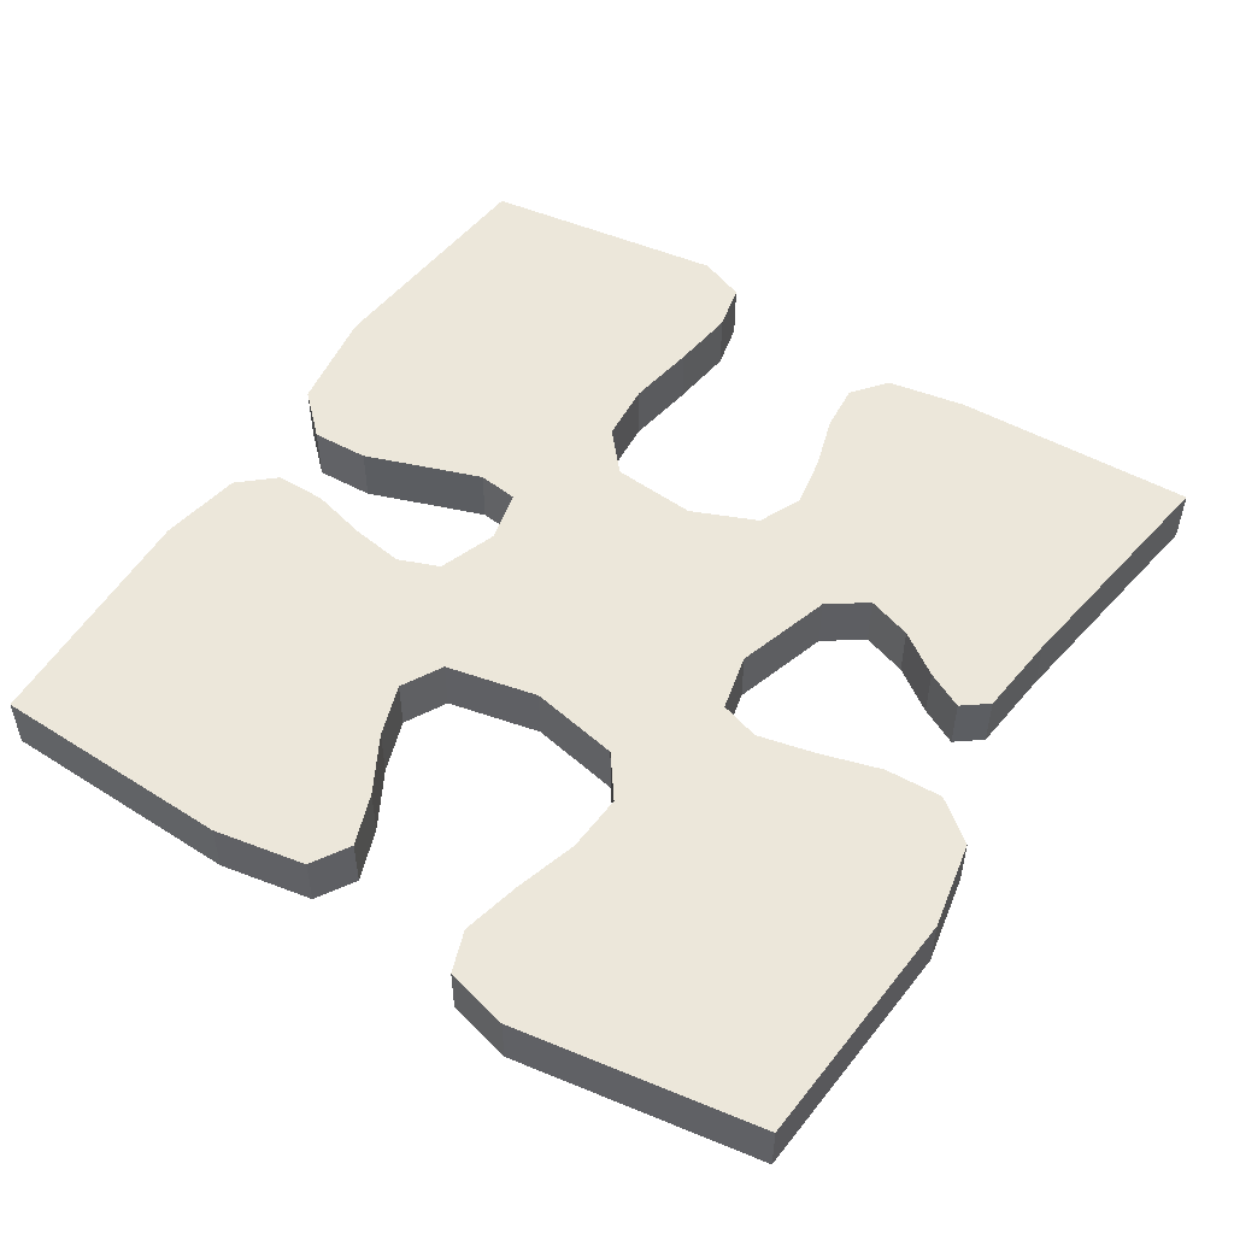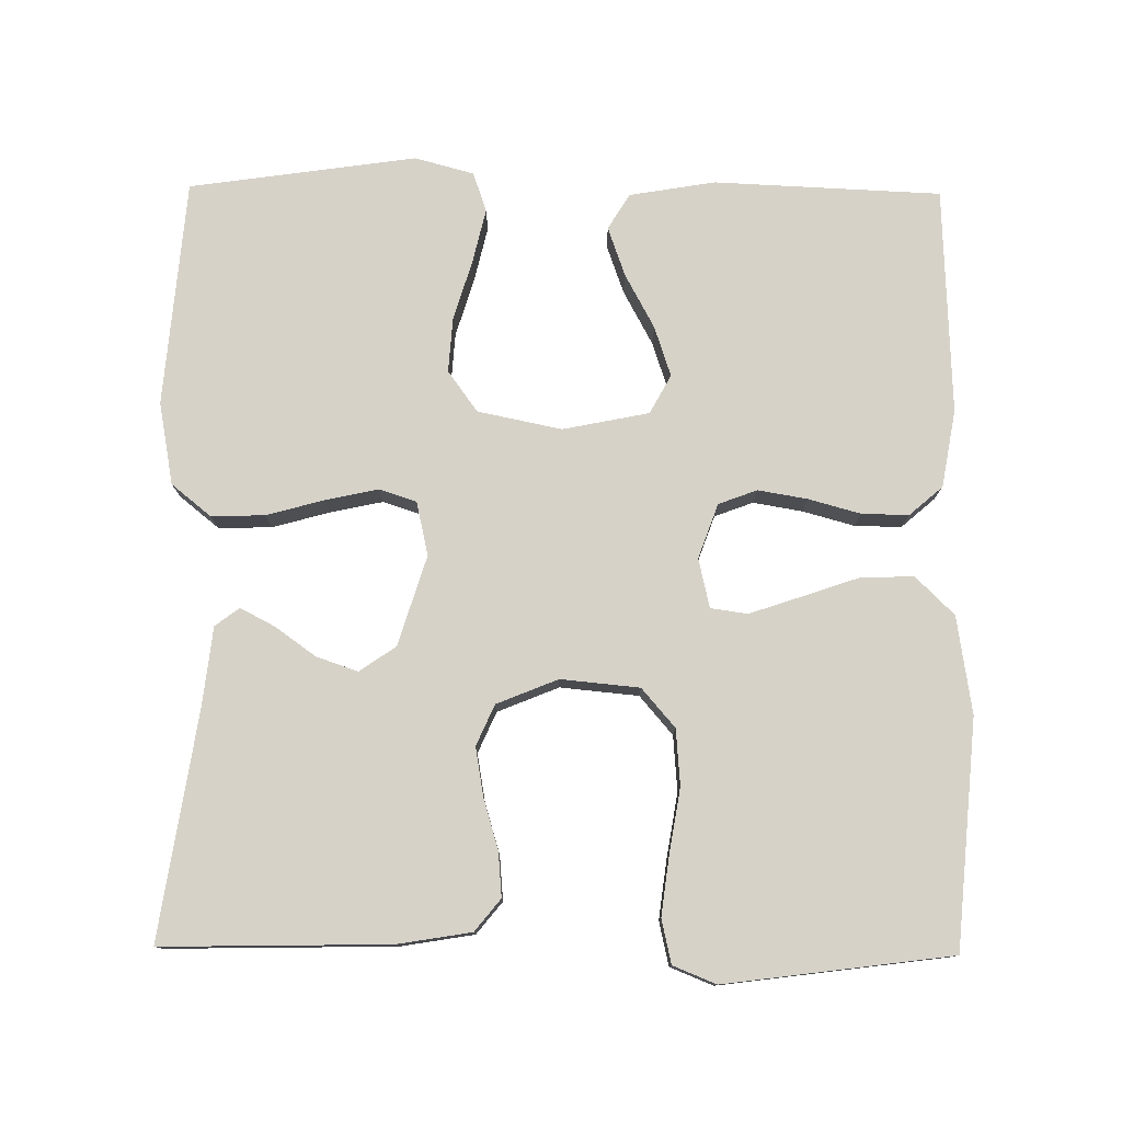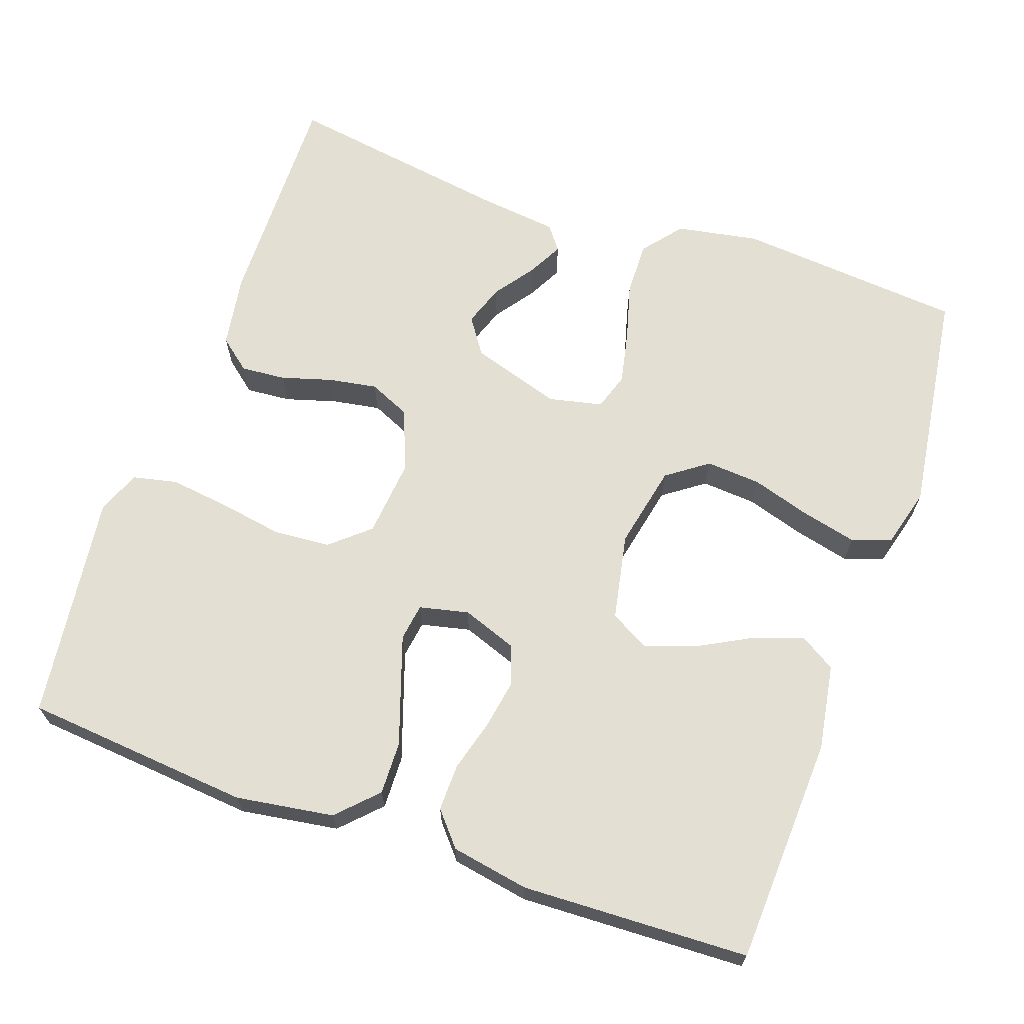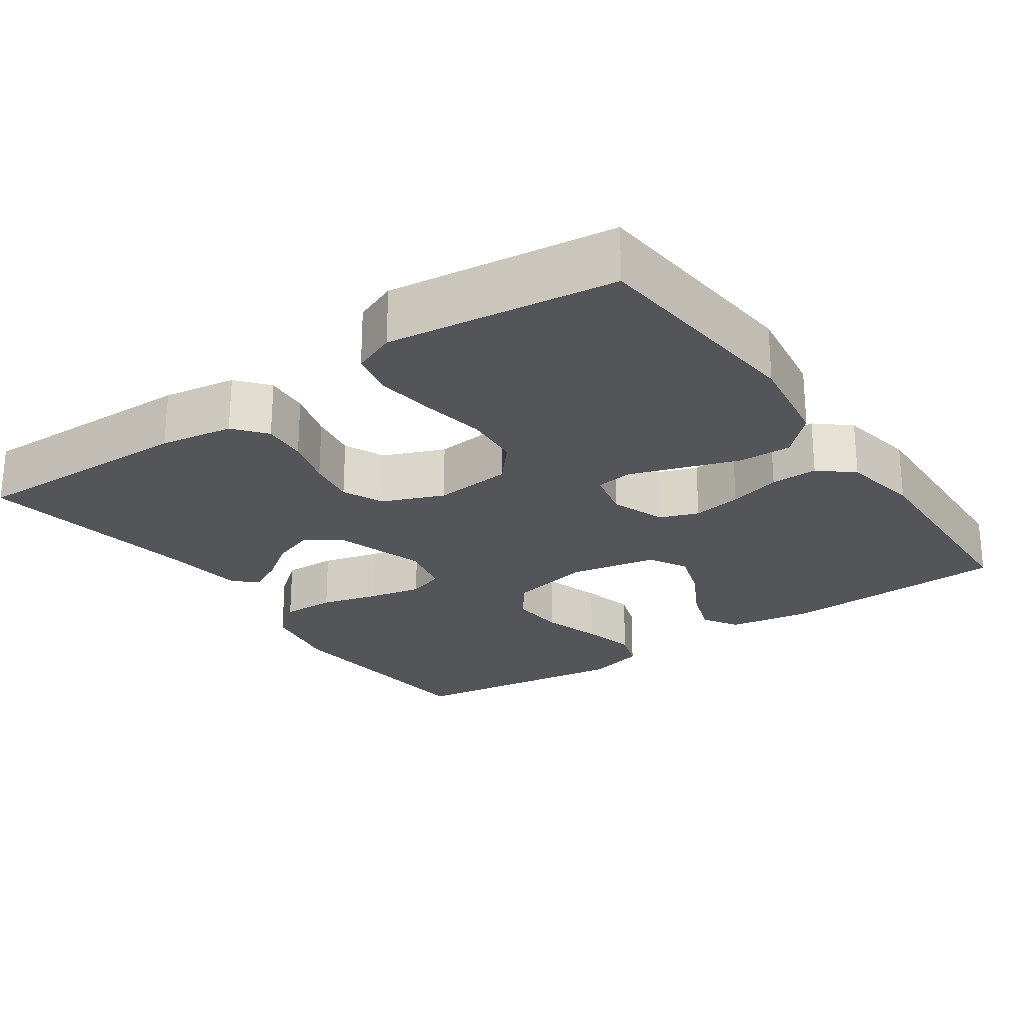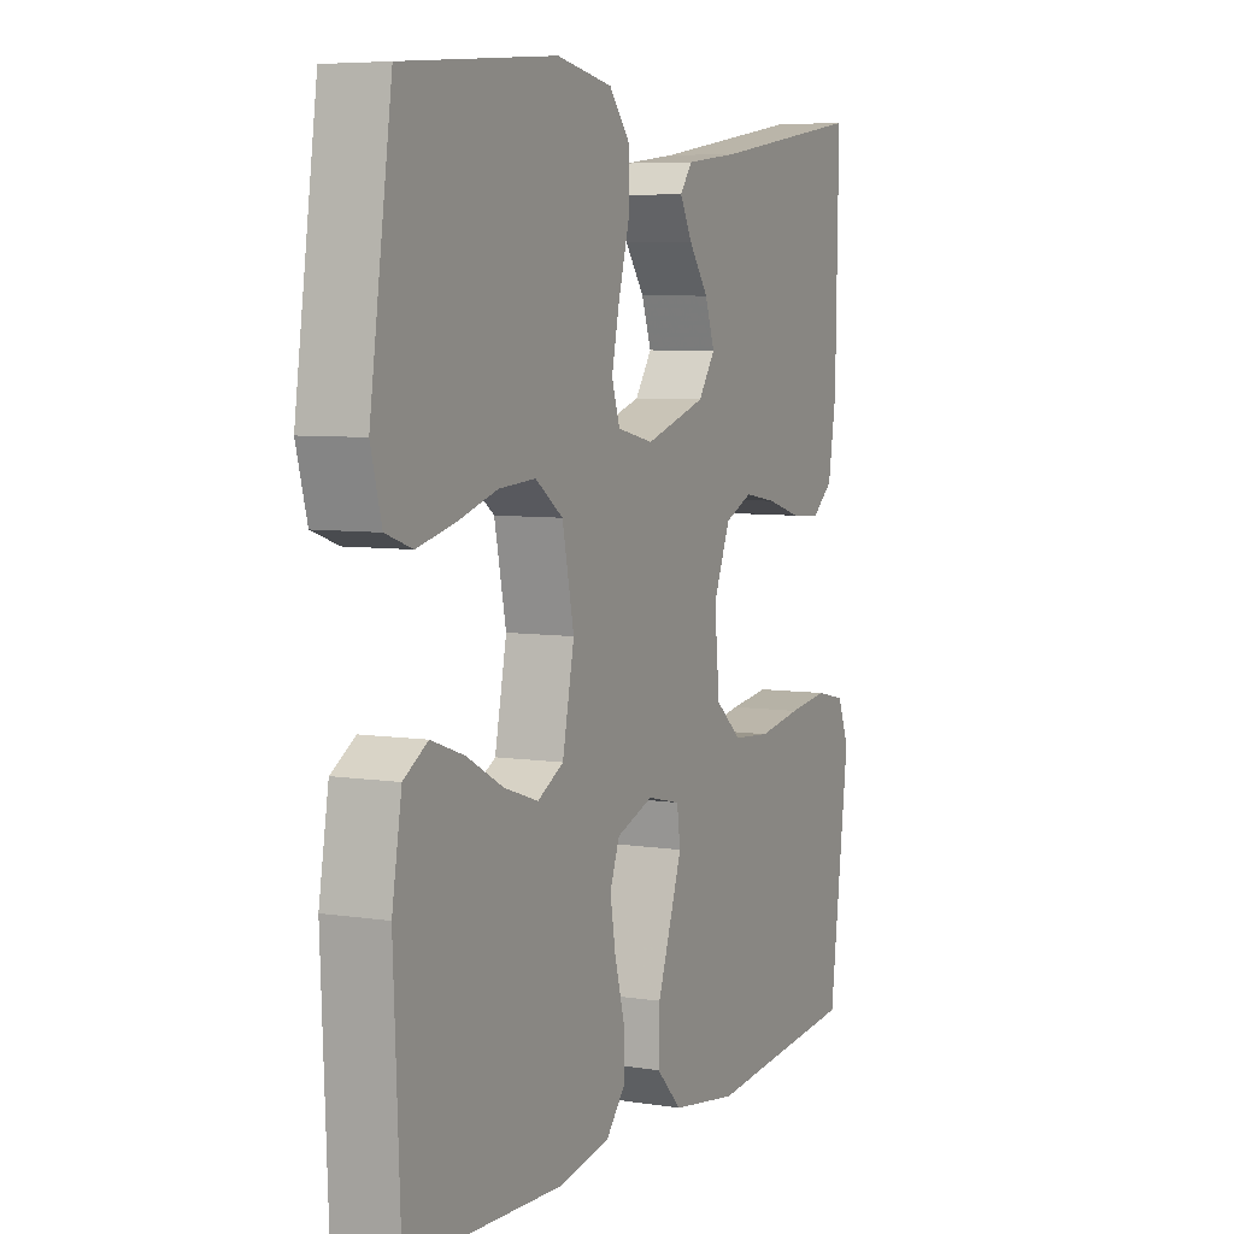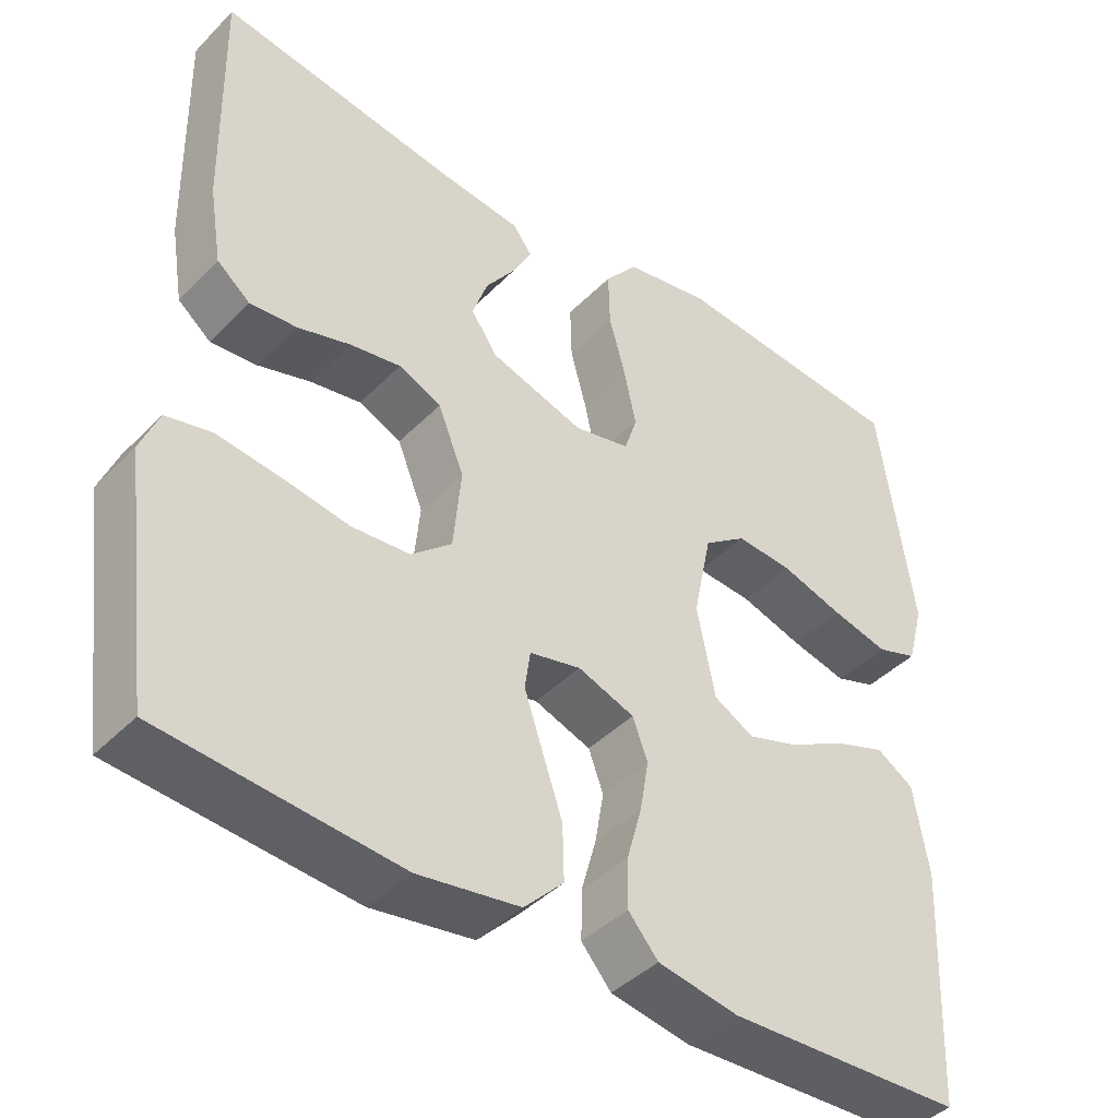
<metadata>
{"format":"obj","ext":"obj","renderer":"f3d","projection":"perspective","resolution":1024,"background":"white","views":[{"elev":51.3,"azim":-57.8,"up":"+Y"},{"elev":78.1,"azim":90.6,"up":"+Y"},{"elev":66.8,"azim":-160.5,"up":"+Y"},{"elev":-24.4,"azim":125.0,"up":"+Y"},{"elev":6.3,"azim":-64.8,"up":"+Z"},{"elev":-42.2,"azim":140.0,"up":"+Z"}]}
</metadata>
<code>
v 0.5 0.07 0.5
v 0.494 0.07 0.2
v 0.478 0.07 0.103
v 0.436 0.07 0.069
v 0.377 0.07 0.074
v 0.31 0.07 0.094
v 0.246 0.07 0.105
v 0.192 0.07 0.081
v 0.159 0.07 0
v 0.169 0.07 -0.104
v 0.22 0.07 -0.148
v 0.294 0.07 -0.154
v 0.379 0.07 -0.14
v 0.458 0.07 -0.13
v 0.516 0.07 -0.143
v 0.539 0.07 -0.2
v 0.5 0.07 -0.5
v 0.2 0.07 -0.526
v 0.071 0.07 -0.506
v 0.021 0.07 -0.455
v 0.023 0.07 -0.385
v 0.049 0.07 -0.309
v 0.072 0.07 -0.241
v 0.065 0.07 -0.192
v 0 0.07 -0.177
v -0.072 0.07 -0.203
v -0.091 0.07 -0.254
v -0.08 0.07 -0.319
v -0.061 0.07 -0.388
v -0.06 0.07 -0.45
v -0.098 0.07 -0.494
v -0.2 0.07 -0.512
v -0.5 0.07 -0.5
v -0.513 0.07 -0.2
v -0.494 0.07 -0.087
v -0.447 0.07 -0.058
v -0.382 0.07 -0.081
v -0.31 0.07 -0.12
v -0.244 0.07 -0.142
v -0.193 0.07 -0.114
v -0.17 0.07 0
v -0.193 0.07 0.111
v -0.247 0.07 0.15
v -0.319 0.07 0.145
v -0.398 0.07 0.121
v -0.47 0.07 0.104
v -0.522 0.07 0.122
v -0.543 0.07 0.2
v -0.5 0.07 0.5
v -0.2 0.07 0.525
v -0.091 0.07 0.505
v -0.049 0.07 0.453
v -0.051 0.07 0.382
v -0.072 0.07 0.306
v -0.087 0.07 0.236
v -0.071 0.07 0.187
v 0 0.07 0.171
v 0.119 0.07 0.208
v 0.152 0.07 0.256
v 0.133 0.07 0.311
v 0.095 0.07 0.364
v 0.071 0.07 0.41
v 0.095 0.07 0.442
v 0.2 0.07 0.454
v 0.5 0 0.5
v 0.494 0 0.2
v 0.478 0 0.103
v 0.436 0 0.069
v 0.377 0 0.074
v 0.31 0 0.094
v 0.246 0 0.105
v 0.192 0 0.081
v 0.159 0 0
v 0.169 0 -0.104
v 0.22 0 -0.148
v 0.294 0 -0.154
v 0.379 0 -0.14
v 0.458 0 -0.13
v 0.516 0 -0.143
v 0.539 0 -0.2
v 0.5 0 -0.5
v 0.2 0 -0.526
v 0.071 0 -0.506
v 0.021 0 -0.455
v 0.023 0 -0.385
v 0.049 0 -0.309
v 0.072 0 -0.241
v 0.065 0 -0.192
v 0 0 -0.177
v -0.072 0 -0.203
v -0.091 0 -0.254
v -0.08 0 -0.319
v -0.061 0 -0.388
v -0.06 0 -0.45
v -0.098 0 -0.494
v -0.2 0 -0.512
v -0.5 0 -0.5
v -0.513 0 -0.2
v -0.494 0 -0.087
v -0.447 0 -0.058
v -0.382 0 -0.081
v -0.31 0 -0.12
v -0.244 0 -0.142
v -0.193 0 -0.114
v -0.17 0 0
v -0.193 0 0.111
v -0.247 0 0.15
v -0.319 0 0.145
v -0.398 0 0.121
v -0.47 0 0.104
v -0.522 0 0.122
v -0.543 0 0.2
v -0.5 0 0.5
v -0.2 0 0.525
v -0.091 0 0.505
v -0.049 0 0.453
v -0.051 0 0.382
v -0.072 0 0.306
v -0.087 0 0.236
v -0.071 0 0.187
v 0 0 0.171
v 0.119 0 0.208
v 0.152 0 0.256
v 0.133 0 0.311
v 0.095 0 0.364
v 0.071 0 0.41
v 0.095 0 0.442
v 0.2 0 0.454
f 62 63 64
f 61 62 64
f 60 61 64
f 4 5 6
f 3 4 6
f 2 3 6
f 1 2 6
f 64 1 6
f 60 64 6
f 59 60 6
f 58 59 6 7
f 57 58 7 8
f 56 57 8 9
f 52 53 54
f 51 52 54
f 50 51 54
f 49 50 54
f 48 49 54
f 47 48 54
f 46 47 54
f 45 46 54
f 44 45 54
f 43 44 54 55
f 42 43 55 56
f 36 37 38
f 35 36 38
f 34 35 38
f 33 34 38
f 32 33 38
f 31 32 38
f 30 31 38
f 29 30 38
f 28 29 38
f 27 28 38 39
f 26 27 39 40
f 20 21 22
f 19 20 22
f 18 19 22
f 17 18 22
f 16 17 22
f 15 16 22
f 14 15 22
f 13 14 22
f 12 13 22
f 11 12 22 23
f 10 11 23 24
f 10 24 25
f 9 10 25
f 56 9 25
f 42 56 25
f 41 42 25
f 25 26 40 41
f 128 127 126
f 128 126 125
f 128 125 124
f 70 69 68
f 70 68 67
f 70 67 66
f 70 66 65
f 70 65 128
f 70 128 124
f 70 124 123
f 71 70 123 122
f 72 71 122 121
f 73 72 121 120
f 118 117 116
f 118 116 115
f 118 115 114
f 118 114 113
f 118 113 112
f 118 112 111
f 118 111 110
f 118 110 109
f 118 109 108
f 119 118 108 107
f 120 119 107 106
f 102 101 100
f 102 100 99
f 102 99 98
f 102 98 97
f 102 97 96
f 102 96 95
f 102 95 94
f 102 94 93
f 102 93 92
f 103 102 92 91
f 104 103 91 90
f 86 85 84
f 86 84 83
f 86 83 82
f 86 82 81
f 86 81 80
f 86 80 79
f 86 79 78
f 86 78 77
f 86 77 76
f 87 86 76 75
f 88 87 75 74
f 89 88 74
f 89 74 73
f 89 73 120
f 89 120 106
f 89 106 105
f 105 104 90 89
f 1 65 66 2
f 2 66 67 3
f 3 67 68 4
f 4 68 69 5
f 5 69 70 6
f 6 70 71 7
f 7 71 72 8
f 8 72 73 9
f 9 73 74 10
f 10 74 75 11
f 11 75 76 12
f 12 76 77 13
f 13 77 78 14
f 14 78 79 15
f 15 79 80 16
f 16 80 81 17
f 17 81 82 18
f 18 82 83 19
f 19 83 84 20
f 20 84 85 21
f 21 85 86 22
f 22 86 87 23
f 23 87 88 24
f 24 88 89 25
f 25 89 90 26
f 26 90 91 27
f 27 91 92 28
f 28 92 93 29
f 29 93 94 30
f 30 94 95 31
f 31 95 96 32
f 32 96 97 33
f 33 97 98 34
f 34 98 99 35
f 35 99 100 36
f 36 100 101 37
f 37 101 102 38
f 38 102 103 39
f 39 103 104 40
f 40 104 105 41
f 41 105 106 42
f 42 106 107 43
f 43 107 108 44
f 44 108 109 45
f 45 109 110 46
f 46 110 111 47
f 47 111 112 48
f 48 112 113 49
f 49 113 114 50
f 50 114 115 51
f 51 115 116 52
f 52 116 117 53
f 53 117 118 54
f 54 118 119 55
f 55 119 120 56
f 56 120 121 57
f 57 121 122 58
f 58 122 123 59
f 59 123 124 60
f 60 124 125 61
f 61 125 126 62
f 62 126 127 63
f 63 127 128 64
f 64 128 65 1

</code>
